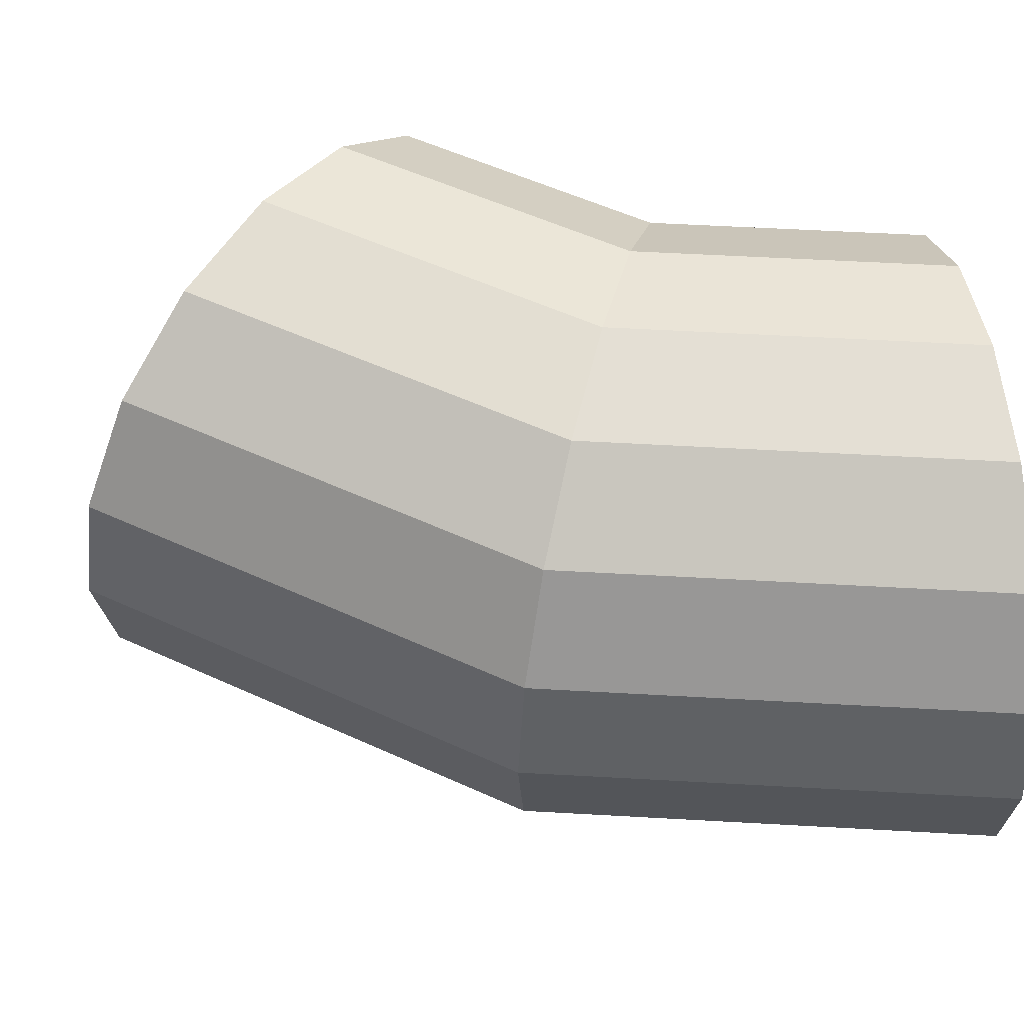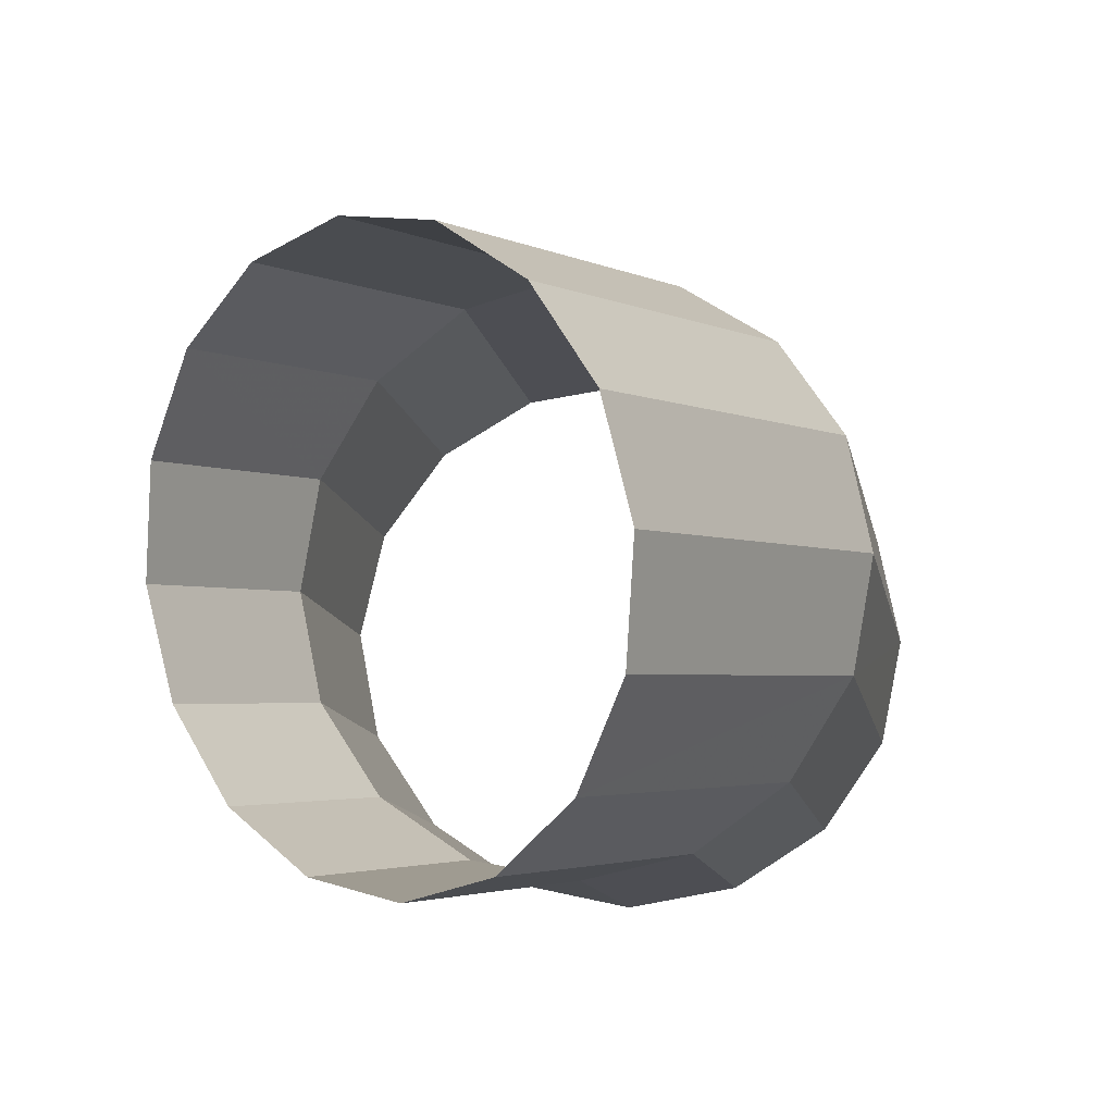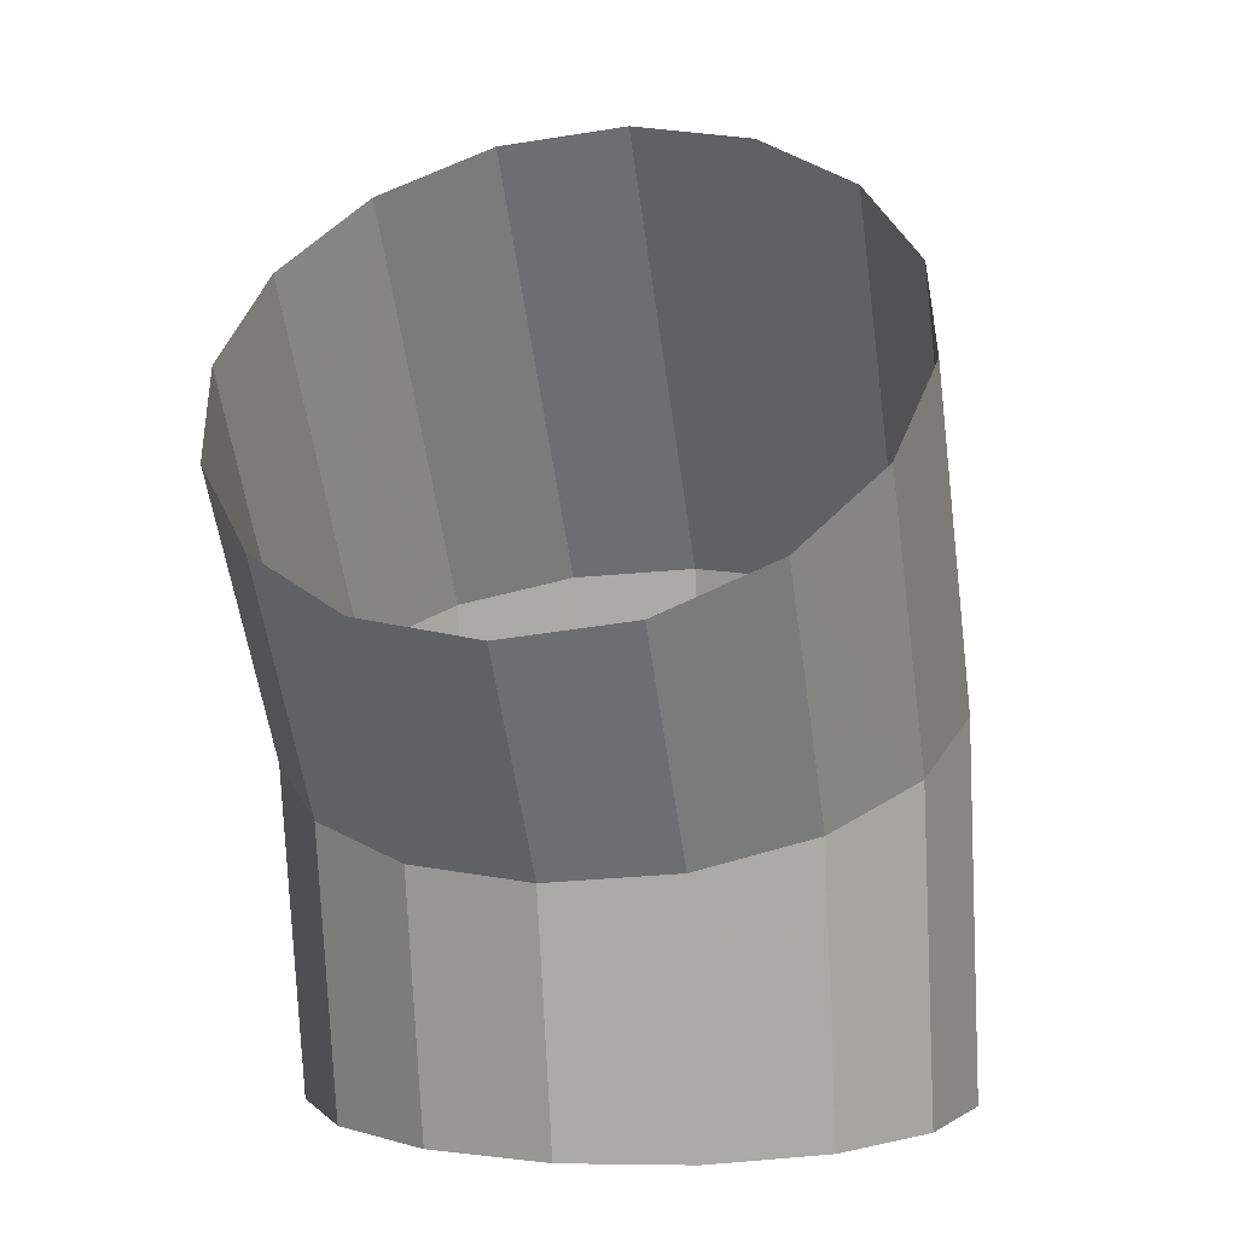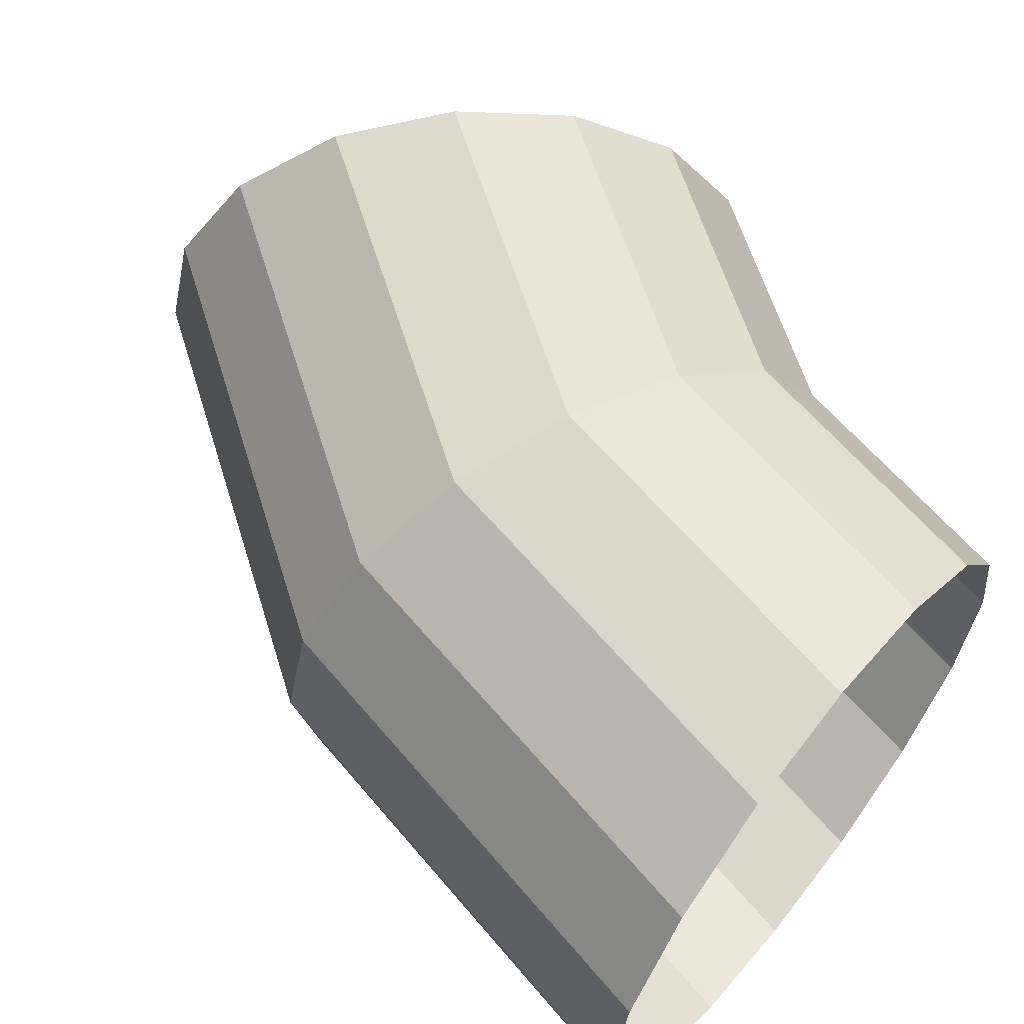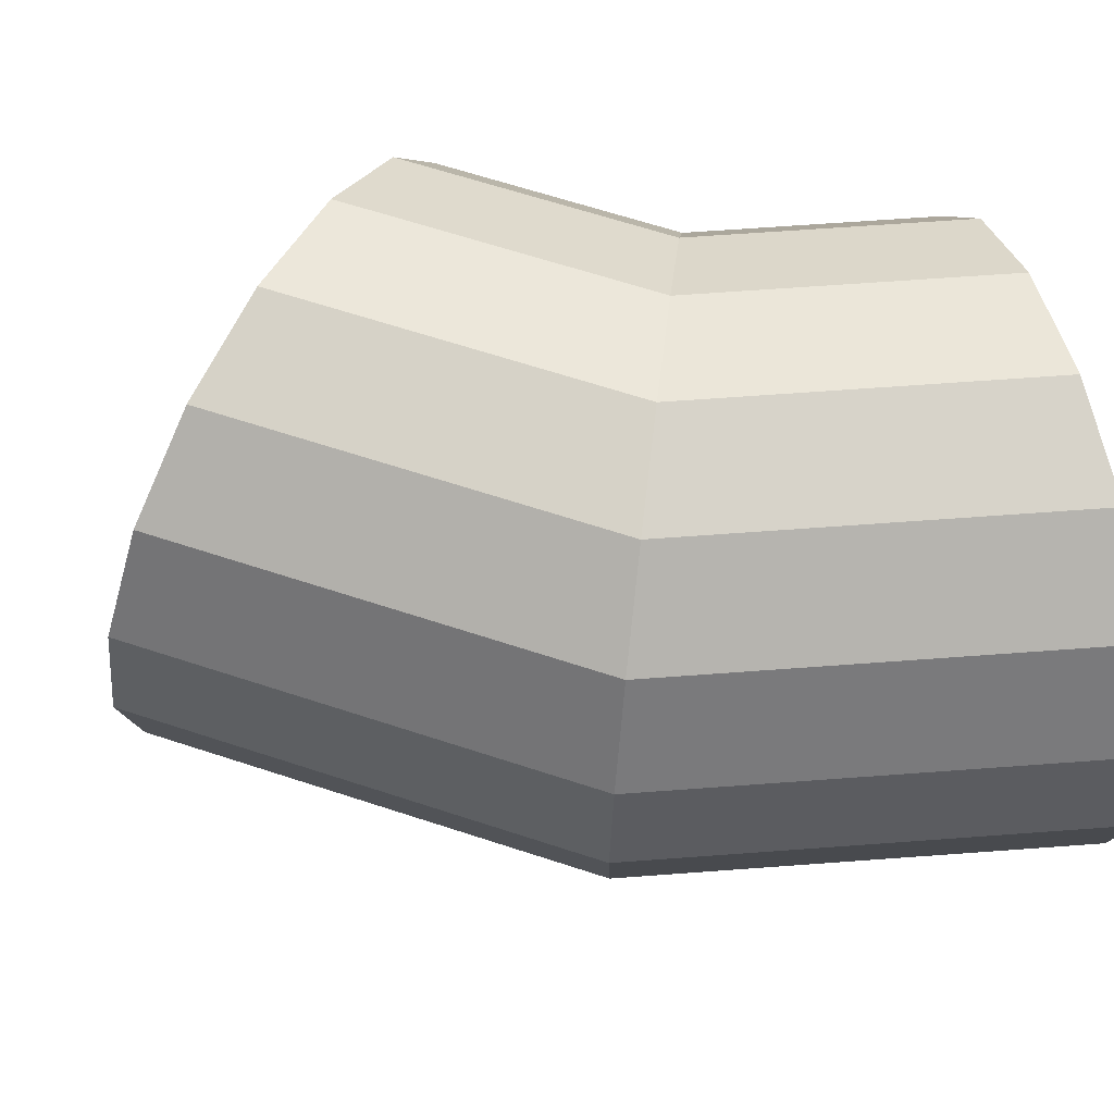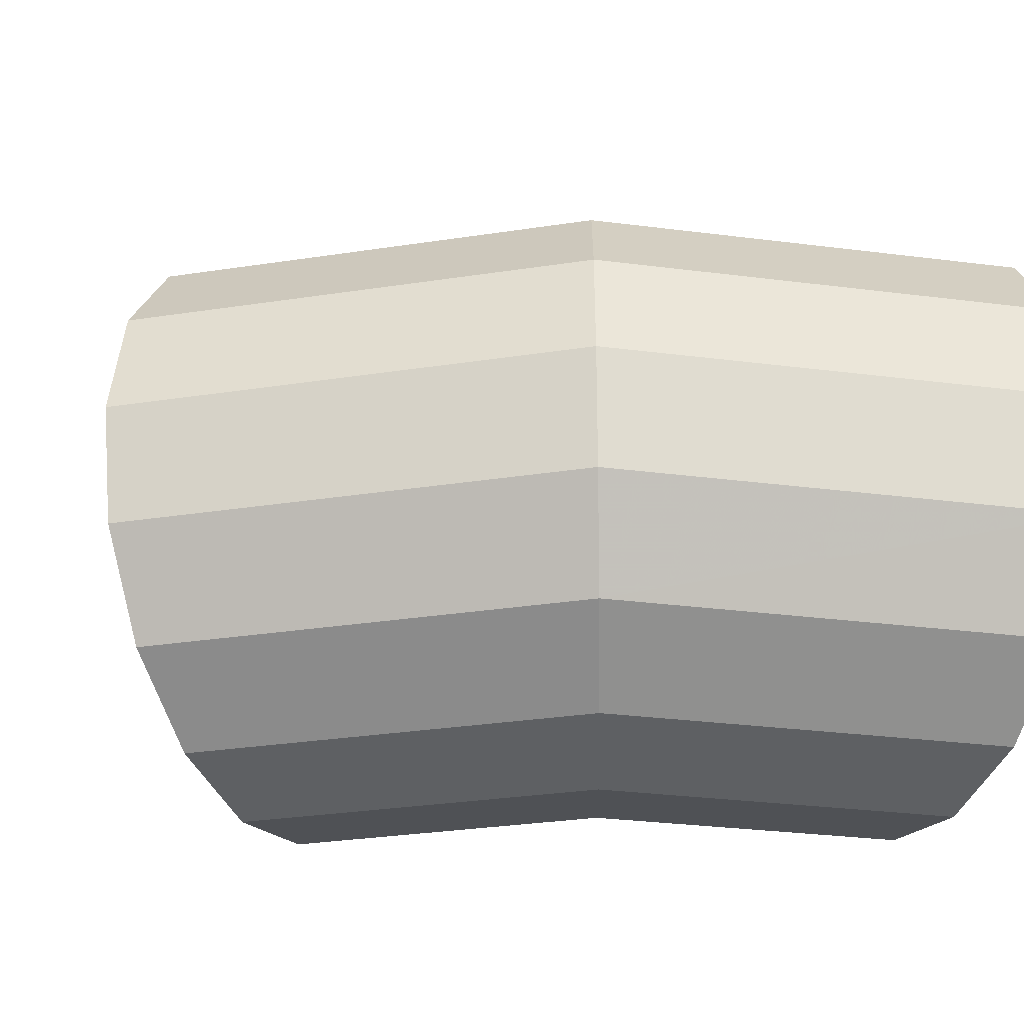
<metadata>
{"format":"obj","ext":"obj","renderer":"f3d","projection":"perspective","resolution":1024,"background":"white","views":[{"elev":54.6,"azim":82.2,"up":"+Y"},{"elev":73.3,"azim":-21.8,"up":"+Z"},{"elev":2.5,"azim":-75.7,"up":"+Z"},{"elev":61.5,"azim":128.9,"up":"+Y"},{"elev":65.4,"azim":74.5,"up":"+Y"},{"elev":-31.3,"azim":68.5,"up":"+Y"}]}
</metadata>
<code>
v 0.05 0.01666 0
v 0.04619 0.01666 0.01913
v 0.05209 0.0154 0.02158
v 0.05638 0.0154 0
v 0.05638 0.0154 0
v 0.05209 0.0154 0.02158
v 0.05708 0.01179 0.02364
v 0.06178 0.01179 0
v 0.06178 0.01179 0
v 0.05708 0.01179 0.02364
v 0.06042 0.00638 0.02503
v 0.0654 0.00638 0
v 0.0654 0.00638 0
v 0.06042 0.00638 0.02503
v 0.06159 0 0.02551
v 0.06667 0 0
v 0.06667 0 0
v 0.06159 0 0.02551
v 0.06042 -0.00638 0.02503
v 0.0654 -0.00638 0
v 0.0654 -0.00638 0
v 0.06042 -0.00638 0.02503
v 0.05708 -0.01179 0.02364
v 0.06178 -0.01179 0
v 0.06178 -0.01179 0
v 0.05708 -0.01179 0.02364
v 0.05209 -0.0154 0.02158
v 0.05638 -0.0154 0
v 0.05638 -0.0154 0
v 0.05209 -0.0154 0.02158
v 0.04619 -0.01666 0.01913
v 0.05 -0.01666 0
v 0.05 -0.01666 0
v 0.04619 -0.01666 0.01913
v 0.0403 -0.0154 0.01669
v 0.04362 -0.0154 0
v 0.04362 -0.0154 0
v 0.0403 -0.0154 0.01669
v 0.0353 -0.01179 0.01463
v 0.03821 -0.01179 0
v 0.03821 -0.01179 0
v 0.0353 -0.01179 0.01463
v 0.03197 -0.00638 0.01324
v 0.0346 -0.00638 0
v 0.0346 -0.00638 0
v 0.03197 -0.00638 0.01324
v 0.03079 0 0.01276
v 0.03333 0 0
v 0.03333 0 0
v 0.03079 0 0.01276
v 0.03197 0.00638 0.01324
v 0.0346 0.00638 0
v 0.0346 0.00638 0
v 0.03197 0.00638 0.01324
v 0.0353 0.01179 0.01463
v 0.03821 0.01179 0
v 0.03821 0.01179 0
v 0.0353 0.01179 0.01463
v 0.0403 0.0154 0.01669
v 0.04362 0.0154 0
v 0.04362 0.0154 0
v 0.0403 0.0154 0.01669
v 0.04619 0.01666 0.01913
v 0.05 0.01666 0
v 0.04619 0.01666 0.01913
v 0.03535 0.01666 0.03535
v 0.03986 0.0154 0.03986
v 0.05209 0.0154 0.02158
v 0.05209 0.0154 0.02158
v 0.03986 0.0154 0.03986
v 0.04369 0.01179 0.04369
v 0.05708 0.01179 0.02364
v 0.05708 0.01179 0.02364
v 0.04369 0.01179 0.04369
v 0.04625 0.00638 0.04625
v 0.06042 0.00638 0.02503
v 0.06042 0.00638 0.02503
v 0.04625 0.00638 0.04625
v 0.04714 0 0.04714
v 0.06159 0 0.02551
v 0.06159 0 0.02551
v 0.04714 0 0.04714
v 0.04625 -0.00638 0.04625
v 0.06042 -0.00638 0.02503
v 0.06042 -0.00638 0.02503
v 0.04625 -0.00638 0.04625
v 0.04369 -0.01179 0.04369
v 0.05708 -0.01179 0.02364
v 0.05708 -0.01179 0.02364
v 0.04369 -0.01179 0.04369
v 0.03986 -0.0154 0.03986
v 0.05209 -0.0154 0.02158
v 0.05209 -0.0154 0.02158
v 0.03986 -0.0154 0.03986
v 0.03535 -0.01666 0.03535
v 0.04619 -0.01666 0.01913
v 0.04619 -0.01666 0.01913
v 0.03535 -0.01666 0.03535
v 0.03085 -0.0154 0.03085
v 0.0403 -0.0154 0.01669
v 0.0403 -0.0154 0.01669
v 0.03085 -0.0154 0.03085
v 0.02702 -0.01179 0.02702
v 0.0353 -0.01179 0.01463
v 0.0353 -0.01179 0.01463
v 0.02702 -0.01179 0.02702
v 0.02447 -0.00638 0.02447
v 0.03197 -0.00638 0.01324
v 0.03197 -0.00638 0.01324
v 0.02447 -0.00638 0.02447
v 0.02357 0 0.02357
v 0.03079 0 0.01276
v 0.03079 0 0.01276
v 0.02357 0 0.02357
v 0.02447 0.00638 0.02447
v 0.03197 0.00638 0.01324
v 0.03197 0.00638 0.01324
v 0.02447 0.00638 0.02447
v 0.02702 0.01179 0.02702
v 0.0353 0.01179 0.01463
v 0.0353 0.01179 0.01463
v 0.02702 0.01179 0.02702
v 0.03085 0.0154 0.03085
v 0.0403 0.0154 0.01669
v 0.0403 0.0154 0.01669
v 0.03085 0.0154 0.03085
v 0.03535 0.01666 0.03535
v 0.04619 0.01666 0.01913
g mesh51477
f 1 2 3
f 3 4 1
f 5 6 7
f 7 8 5
f 9 10 11
f 11 12 9
f 13 14 15
f 15 16 13
f 17 18 19
f 19 20 17
f 21 22 23
f 23 24 21
f 25 26 27
f 27 28 25
f 29 30 31
f 31 32 29
f 33 34 35
f 35 36 33
f 37 38 39
f 39 40 37
f 41 42 43
f 43 44 41
f 45 46 47
f 47 48 45
f 49 50 51
f 51 52 49
f 53 54 55
f 55 56 53
f 57 58 59
f 59 60 57
f 61 62 63
f 63 64 61
f 65 66 67
f 67 68 65
f 69 70 71
f 71 72 69
f 73 74 75
f 75 76 73
f 77 78 79
f 79 80 77
f 81 82 83
f 83 84 81
f 85 86 87
f 87 88 85
f 89 90 91
f 91 92 89
f 93 94 95
f 95 96 93
f 97 98 99
f 99 100 97
f 101 102 103
f 103 104 101
f 105 106 107
f 107 108 105
f 109 110 111
f 111 112 109
f 113 114 115
f 115 116 113
f 117 118 119
f 119 120 117
f 121 122 123
f 123 124 121
f 125 126 127
f 127 128 125

</code>
